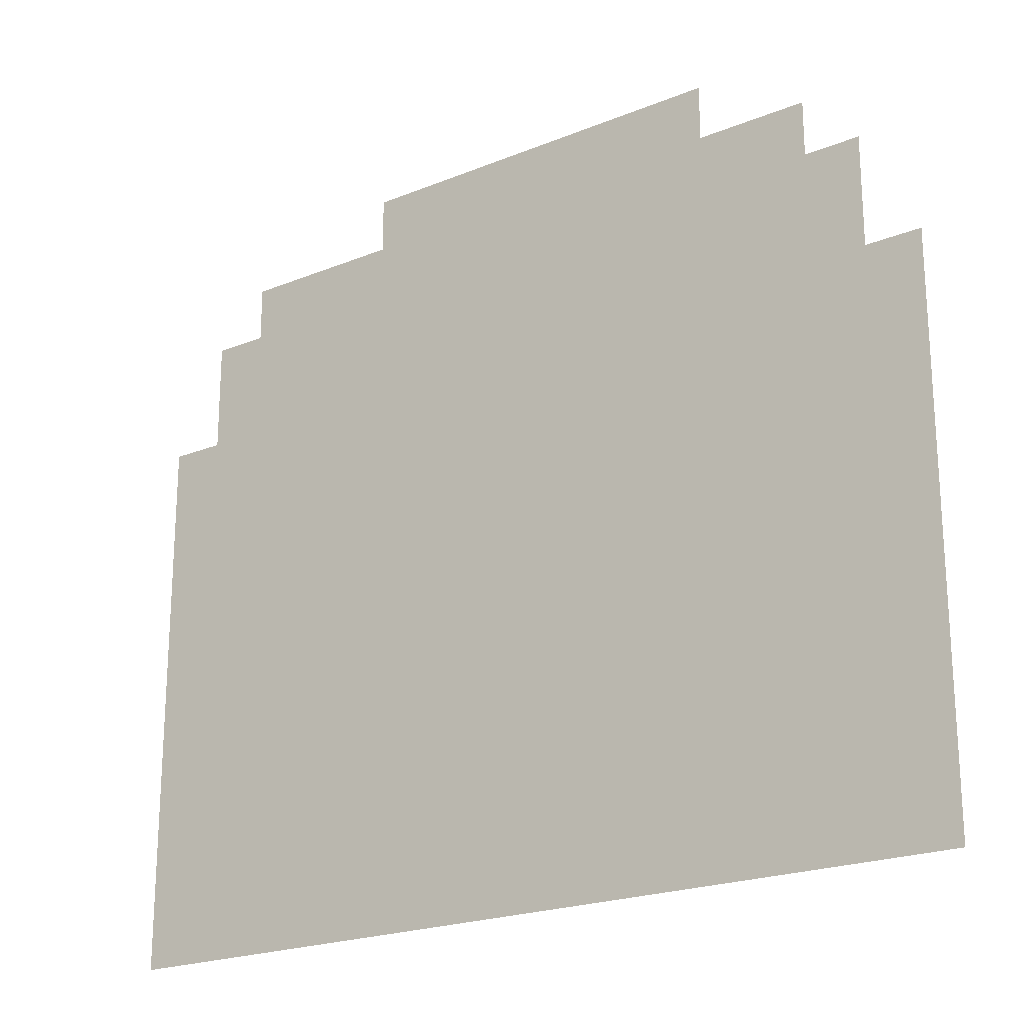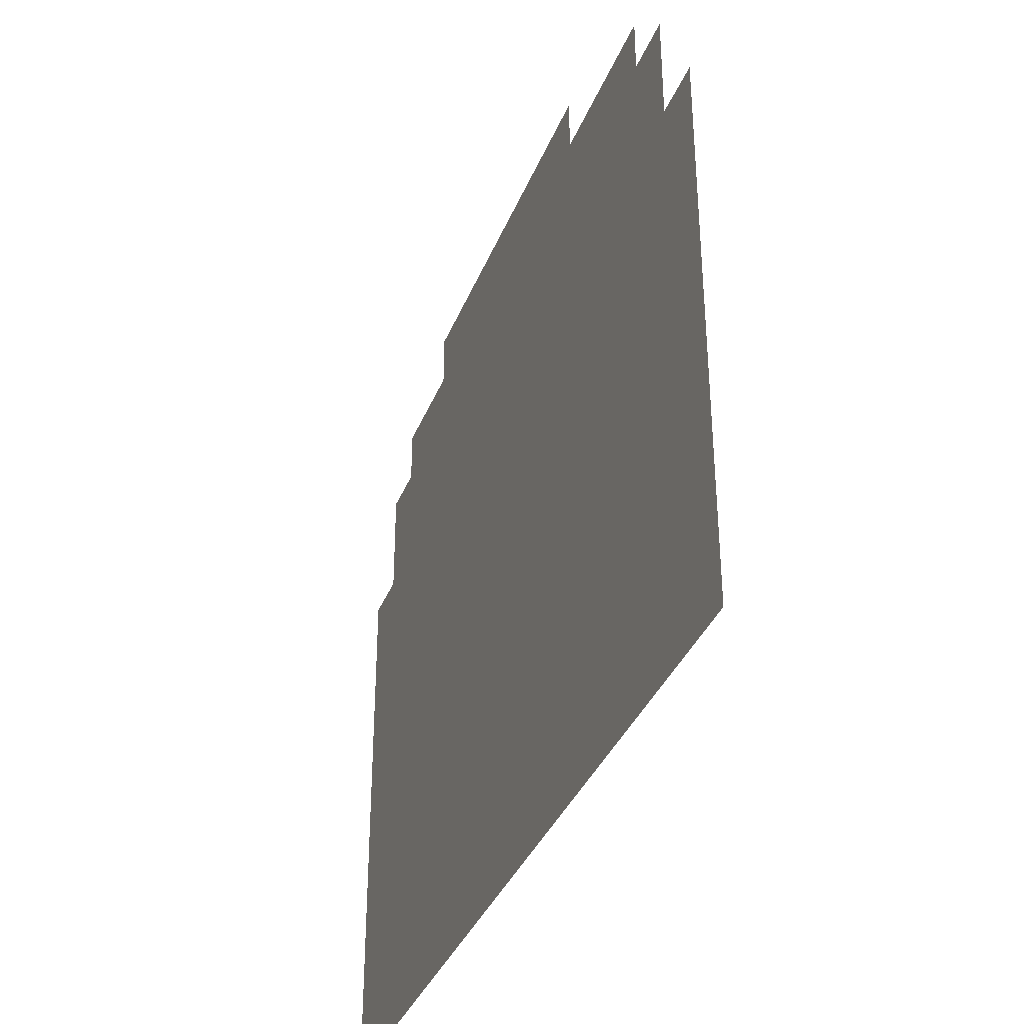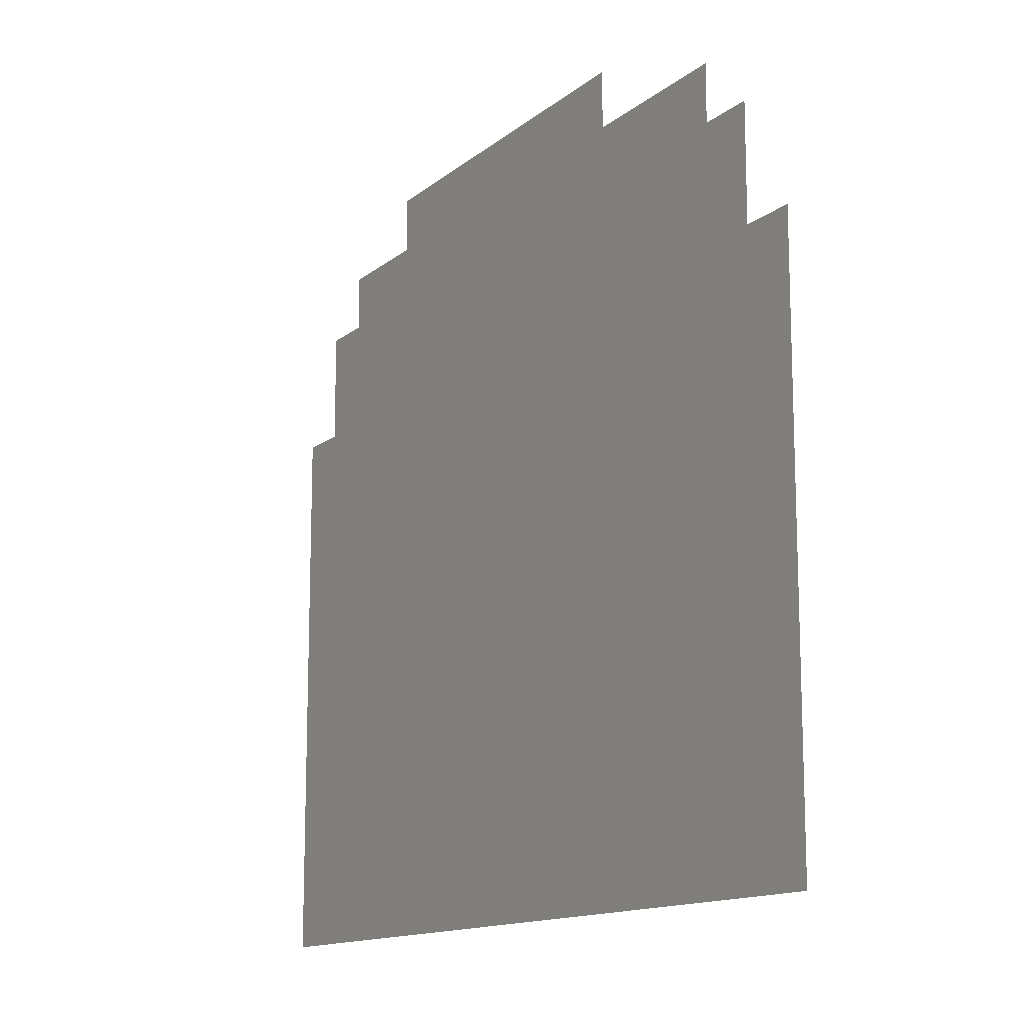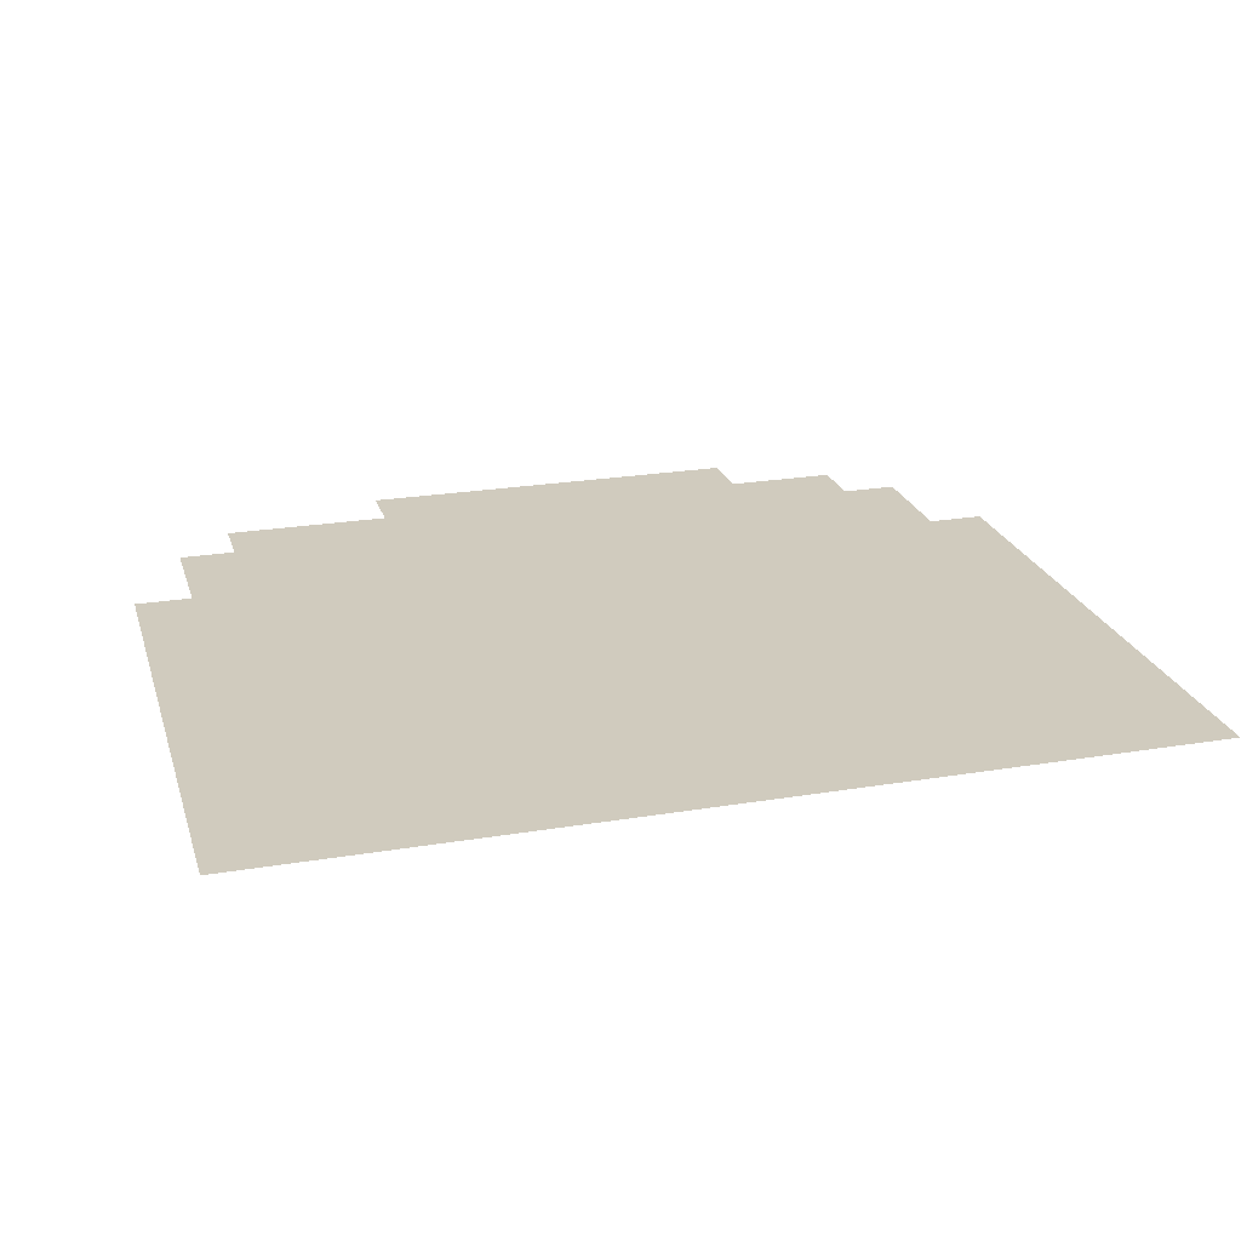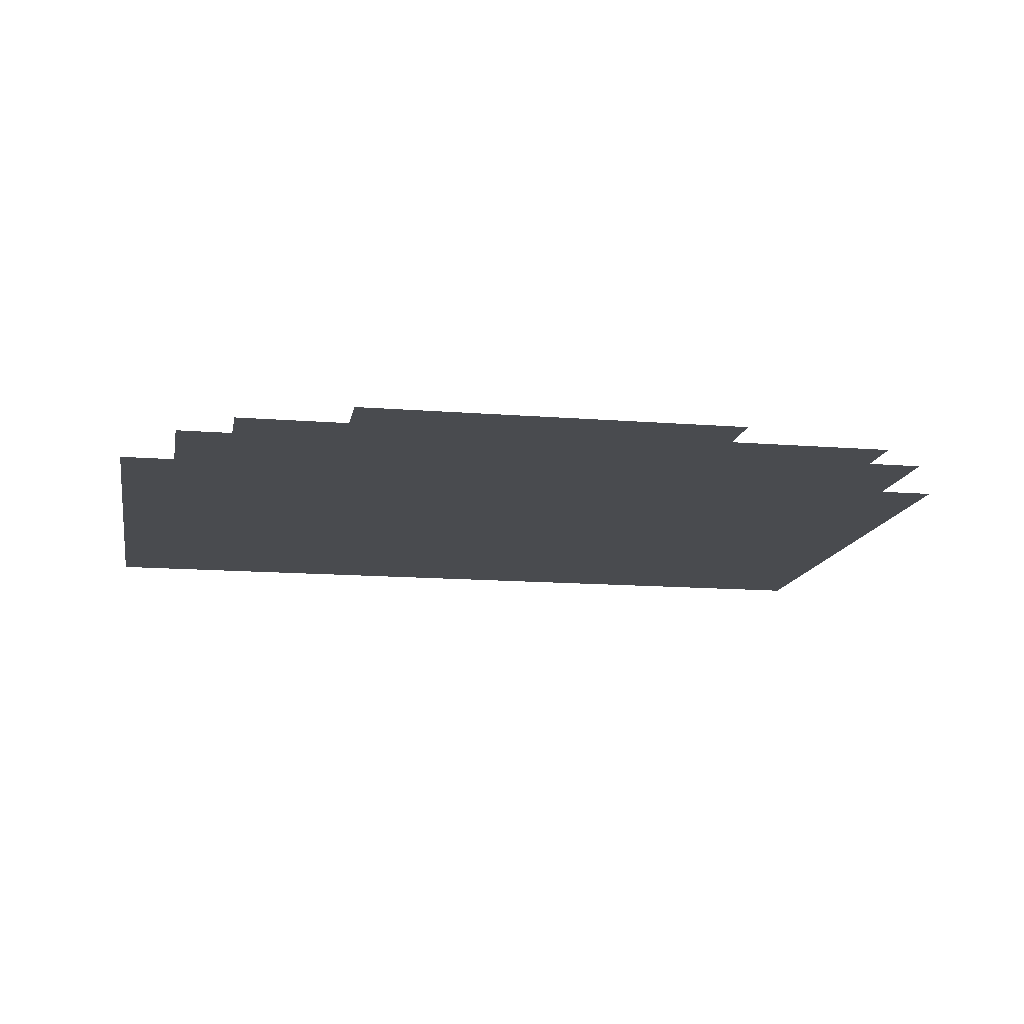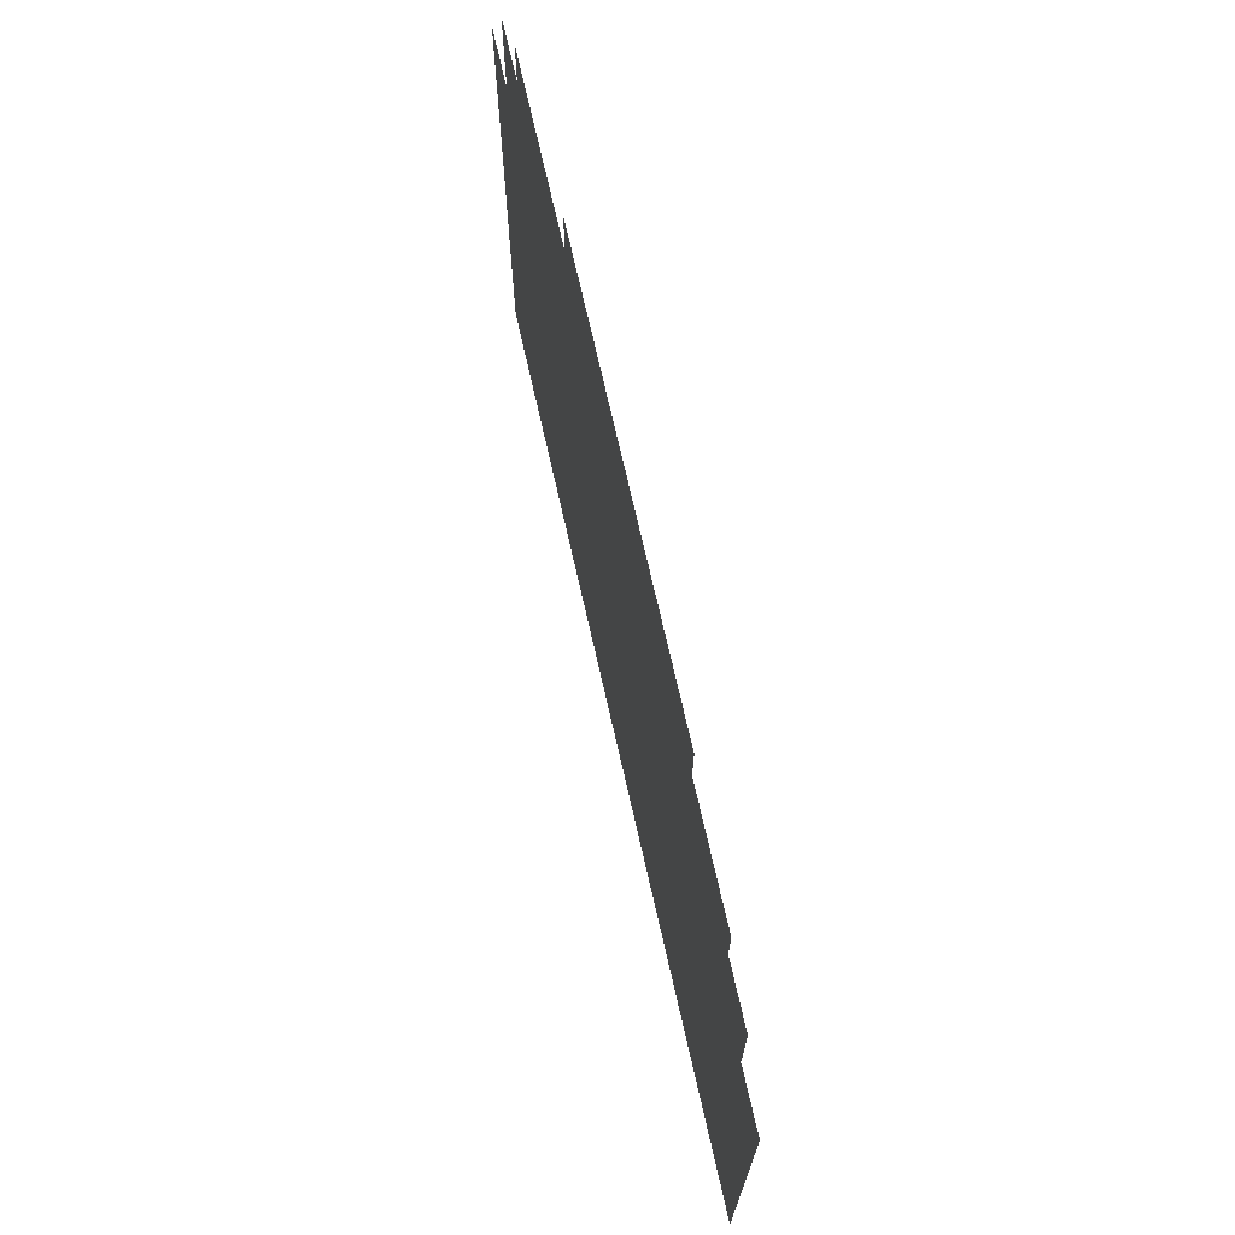
<metadata>
{"format":"obj","ext":"obj","renderer":"f3d","projection":"perspective","resolution":1024,"background":"white","views":[{"elev":-21.5,"azim":35.8,"up":"+Y"},{"elev":-36.1,"azim":-110.0,"up":"+Y"},{"elev":-13.5,"azim":-120.4,"up":"+Y"},{"elev":23.3,"azim":-15.7,"up":"+Z"},{"elev":-13.7,"azim":169.8,"up":"+Z"},{"elev":72.2,"azim":77.2,"up":"+Y"}]}
</metadata>
<code>
g n011v001_l
v -0.375 0.75 -0.43
v -0.375 0.8125 -0.43
v -0.1875 0.8125 -0.43
v 0.25 0.8125 -0.43
v -0.1875 0.875 -0.43
v 0.25 0.875 -0.43
v 0.375 0.75 -0.43
v 0.375 0.8125 -0.43
v -0.4375 0.625 -0.43
v -0.4375 0.75 -0.43
v 0.4375 0.625 -0.43
v 0.4375 0.75 -0.43
v -0.5 0 -0.43
v -0.5 0.625 -0.43
v 0.5 0 -0.43
v 0.5 0.625 -0.43
v -0.1875 0.8125 -0.43
v 0.25 0.875 -0.43
v -0.1875 0.875 -0.43
v 0.25 0.8125 -0.43
v -0.375 0.75 -0.43
v -0.375 0.8125 -0.43
v 0.375 0.75 -0.43
v 0.375 0.8125 -0.43
v -0.4375 0.625 -0.43
v -0.4375 0.75 -0.43
v 0.4375 0.625 -0.43
v 0.4375 0.75 -0.43
v -0.5 -1e-14 -0.43
v -0.5 0.625 -0.43
v 0.5 -1e-14 -0.43
v 0.5 0.625 -0.43
g n011v001_l_0
f 3 2 1
f 3 1 4
f 3 4 5
f 4 6 5
f 1 7 4
f 7 8 4
f 1 9 7
f 1 10 9
f 9 11 7
f 11 12 7
f 9 13 11
f 9 14 13
f 13 15 11
f 15 16 11
f 19 18 17
f 18 20 17
f 17 20 21
f 22 17 21
f 20 23 21
f 20 24 23
f 21 23 25
f 26 21 25
f 23 27 25
f 23 28 27
f 25 27 29
f 30 25 29
f 27 31 29
f 27 32 31

</code>
